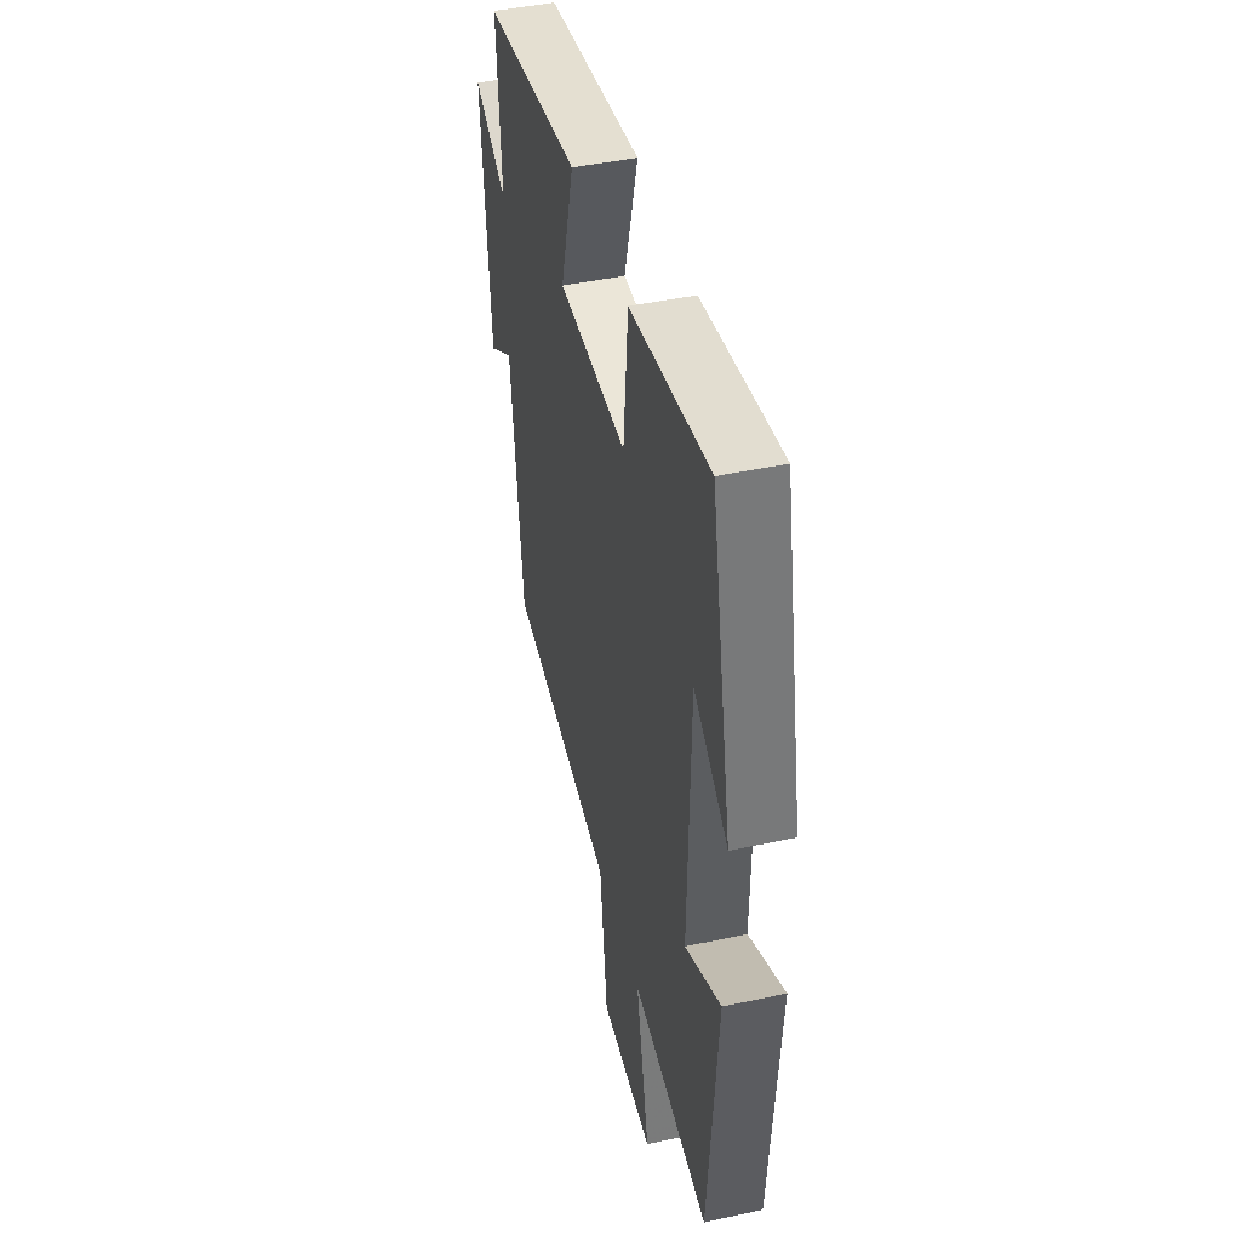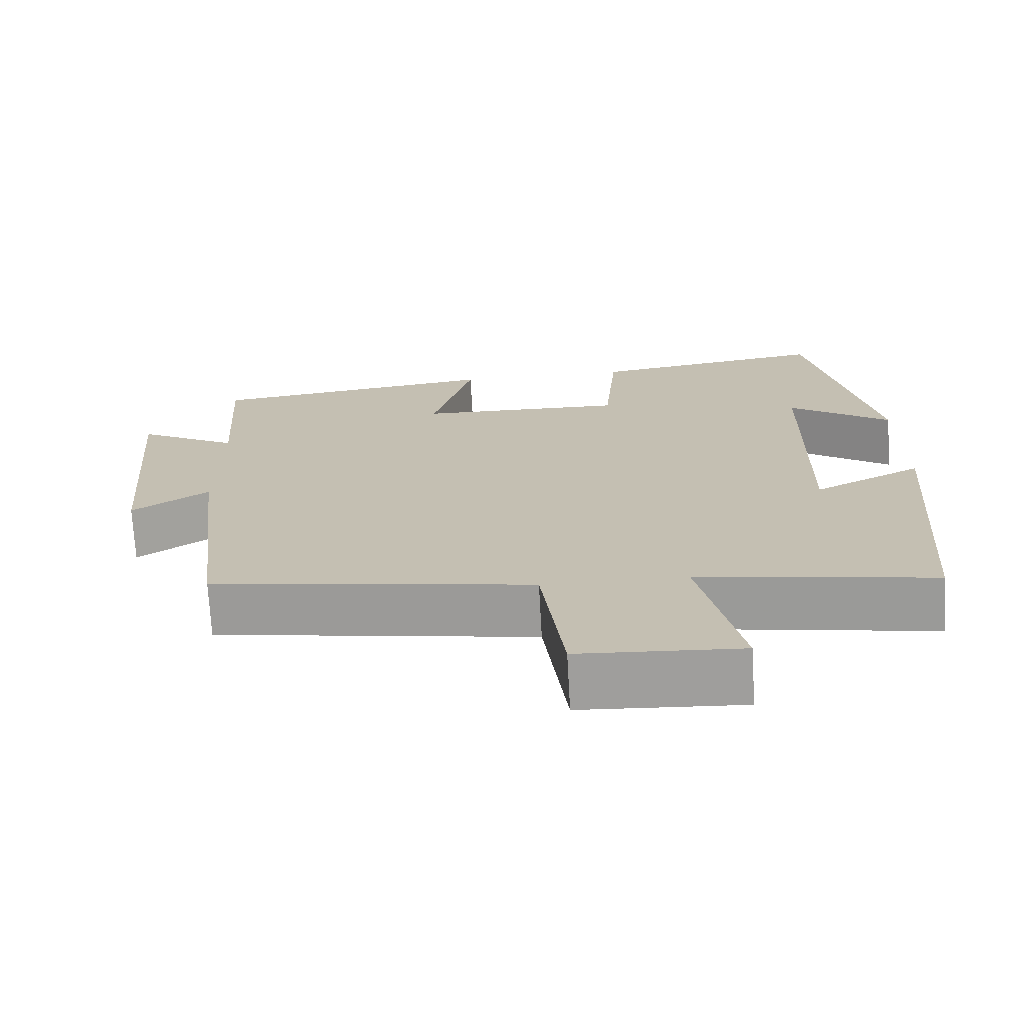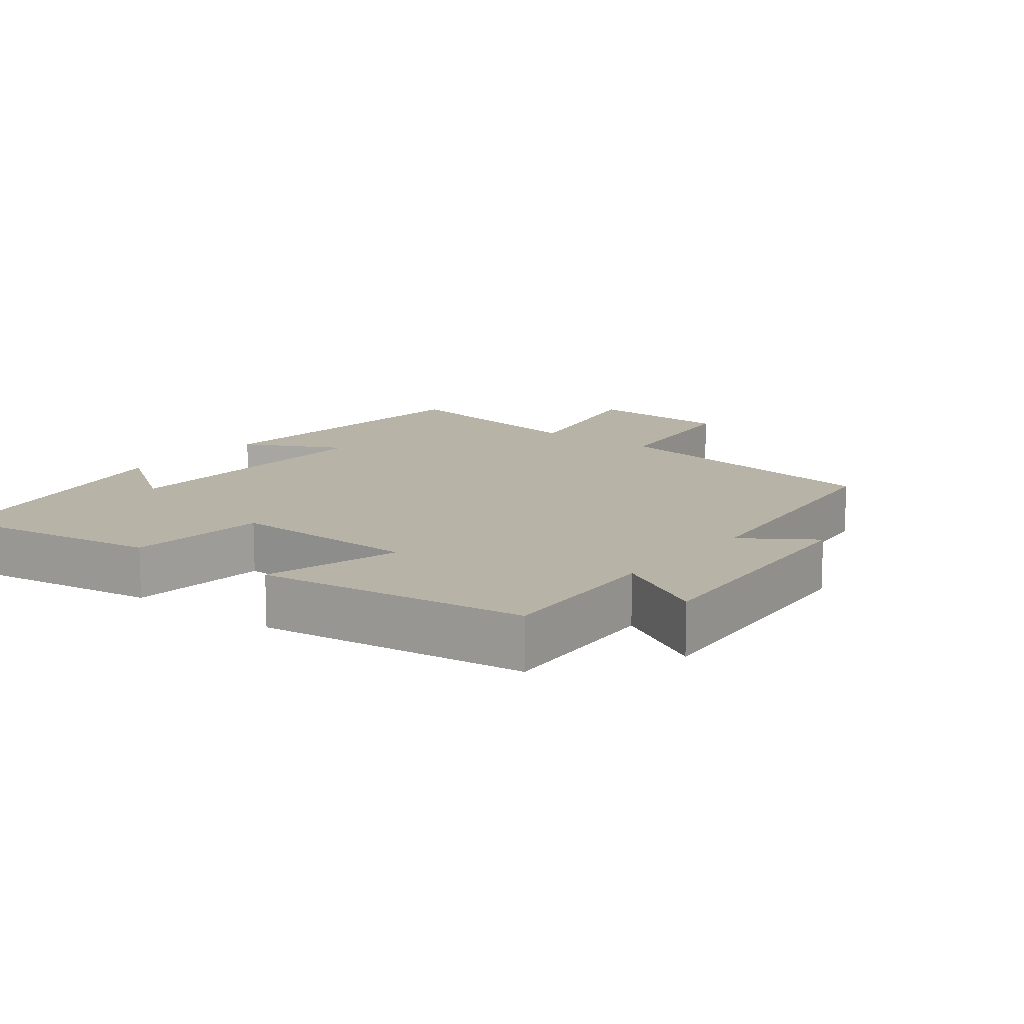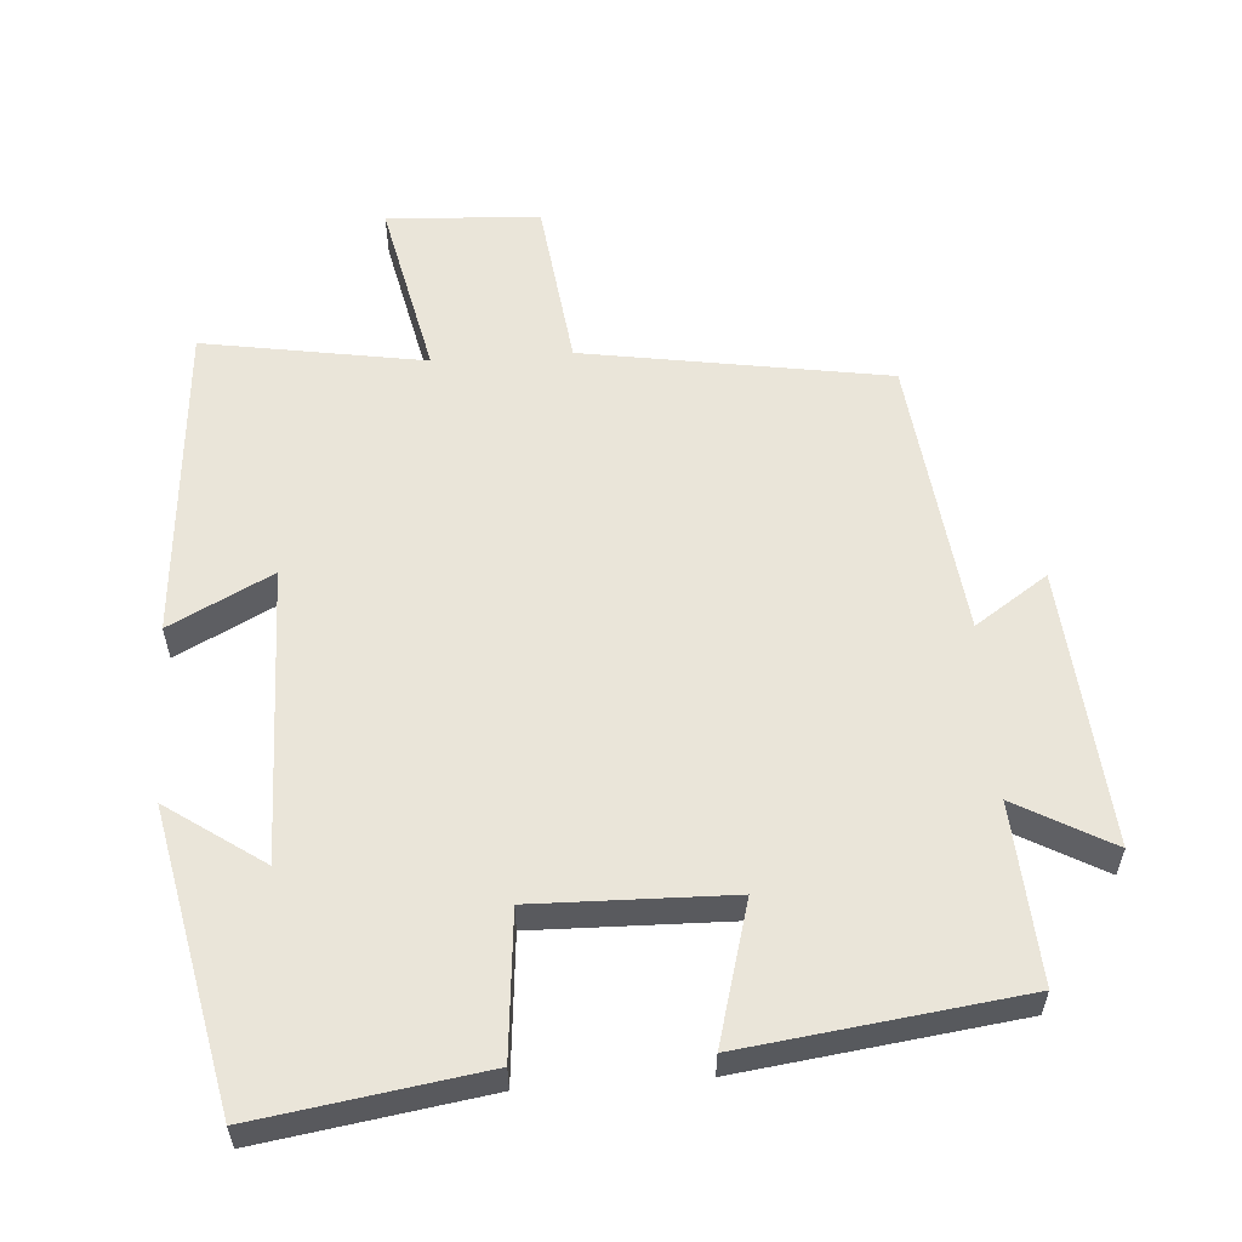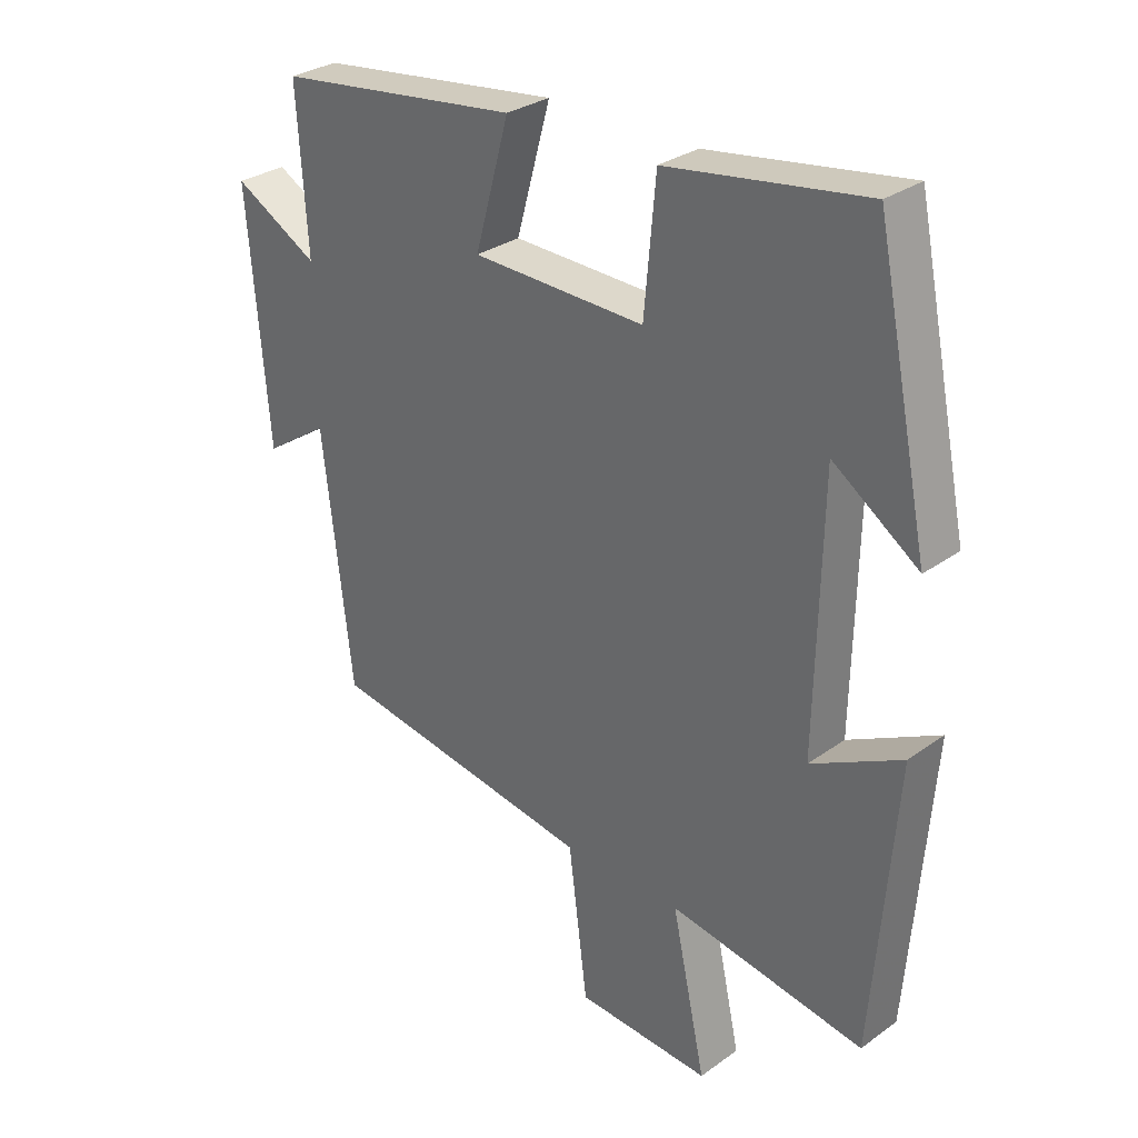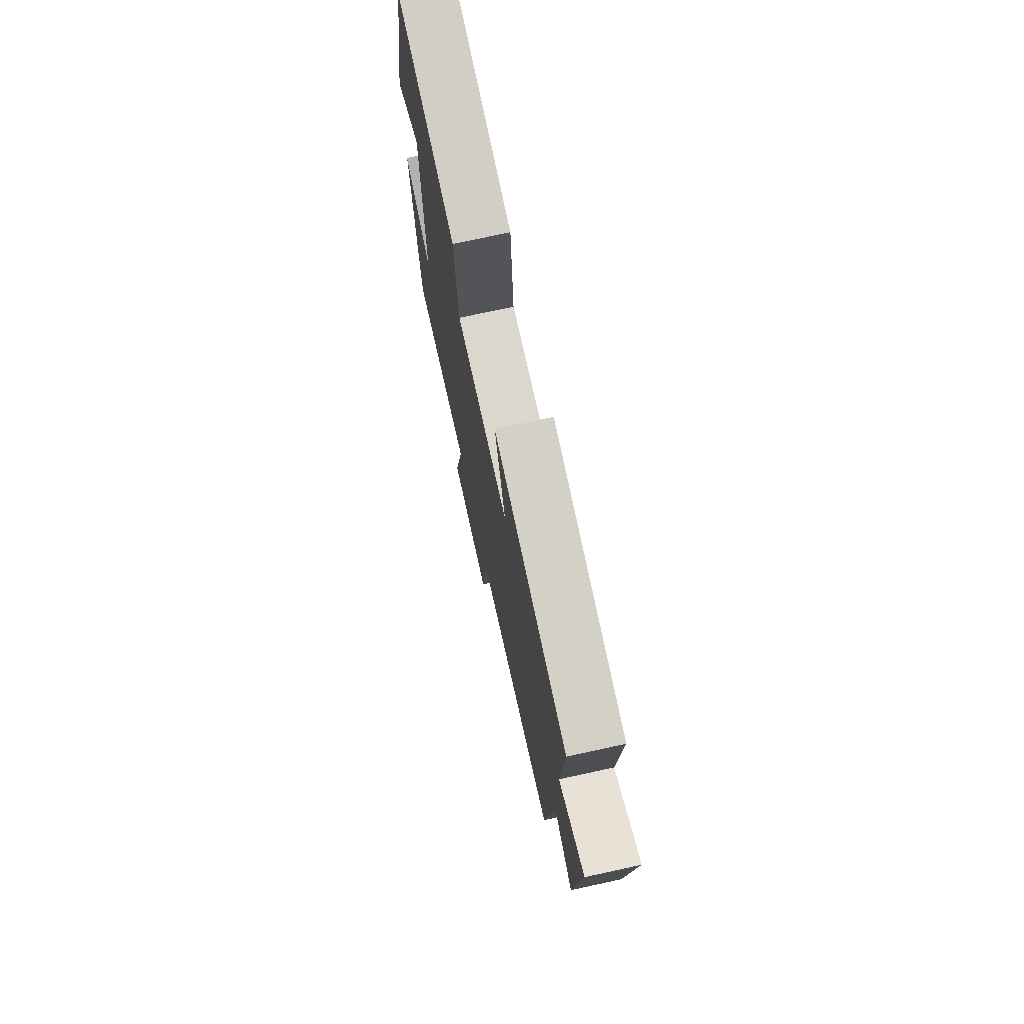
<metadata>
{"format":"obj","ext":"obj","renderer":"f3d","projection":"perspective","resolution":1024,"background":"white","views":[{"elev":44.6,"azim":-104.1,"up":"+Z"},{"elev":-71.7,"azim":-176.8,"up":"+Z"},{"elev":12.9,"azim":38.0,"up":"+Y"},{"elev":57.8,"azim":-4.0,"up":"+Y"},{"elev":30.2,"azim":-136.0,"up":"+Z"},{"elev":74.0,"azim":77.7,"up":"+Z"}]}
</metadata>
<code>
v 0.516 0.07 0.45
v 0.5 0.07 0.203
v 0.633 0.07 0.277
v 0.601 0.07 -0.109
v 0.5 0.07 -0.041
v 0.454 0.07 -0.432
v 0.031 0.07 -0.5
v 0.001 0.07 -0.737
v -0.211 0.07 -0.749
v -0.157 0.07 -0.5
v -0.465 0.07 -0.551
v -0.5 0.07 -0.107
v -0.358 0.07 -0.18
v -0.366 0.07 0.23
v -0.5 0.07 0.137
v -0.415 0.07 0.548
v -0.103 0.07 0.5
v -0.085 0.07 0.3
v 0.187 0.07 0.306
v 0.133 0.07 0.5
v 0.516 0 0.45
v 0.5 0 0.203
v 0.633 0 0.277
v 0.601 0 -0.109
v 0.5 0 -0.041
v 0.454 0 -0.432
v 0.031 0 -0.5
v 0.001 0 -0.737
v -0.211 0 -0.749
v -0.157 0 -0.5
v -0.465 0 -0.551
v -0.5 0 -0.107
v -0.358 0 -0.18
v -0.366 0 0.23
v -0.5 0 0.137
v -0.415 0 0.548
v -0.103 0 0.5
v -0.085 0 0.3
v 0.187 0 0.306
v 0.133 0 0.5
f 19 20 1 2
f 18 19 2
f 16 17 18
f 14 15 16
f 14 16 18
f 13 14 18 2
f 10 11 12 13
f 7 8 9 10
f 5 6 7 10
f 5 10 13 2
f 2 3 4 5
f 22 21 40 39
f 22 39 38
f 38 37 36
f 36 35 34
f 38 36 34
f 22 38 34 33
f 33 32 31 30
f 30 29 28 27
f 30 27 26 25
f 22 33 30 25
f 25 24 23 22
f 1 21 22 2
f 2 22 23 3
f 3 23 24 4
f 4 24 25 5
f 5 25 26 6
f 6 26 27 7
f 7 27 28 8
f 8 28 29 9
f 9 29 30 10
f 10 30 31 11
f 11 31 32 12
f 12 32 33 13
f 13 33 34 14
f 14 34 35 15
f 15 35 36 16
f 16 36 37 17
f 17 37 38 18
f 18 38 39 19
f 19 39 40 20
f 20 40 21 1

</code>
